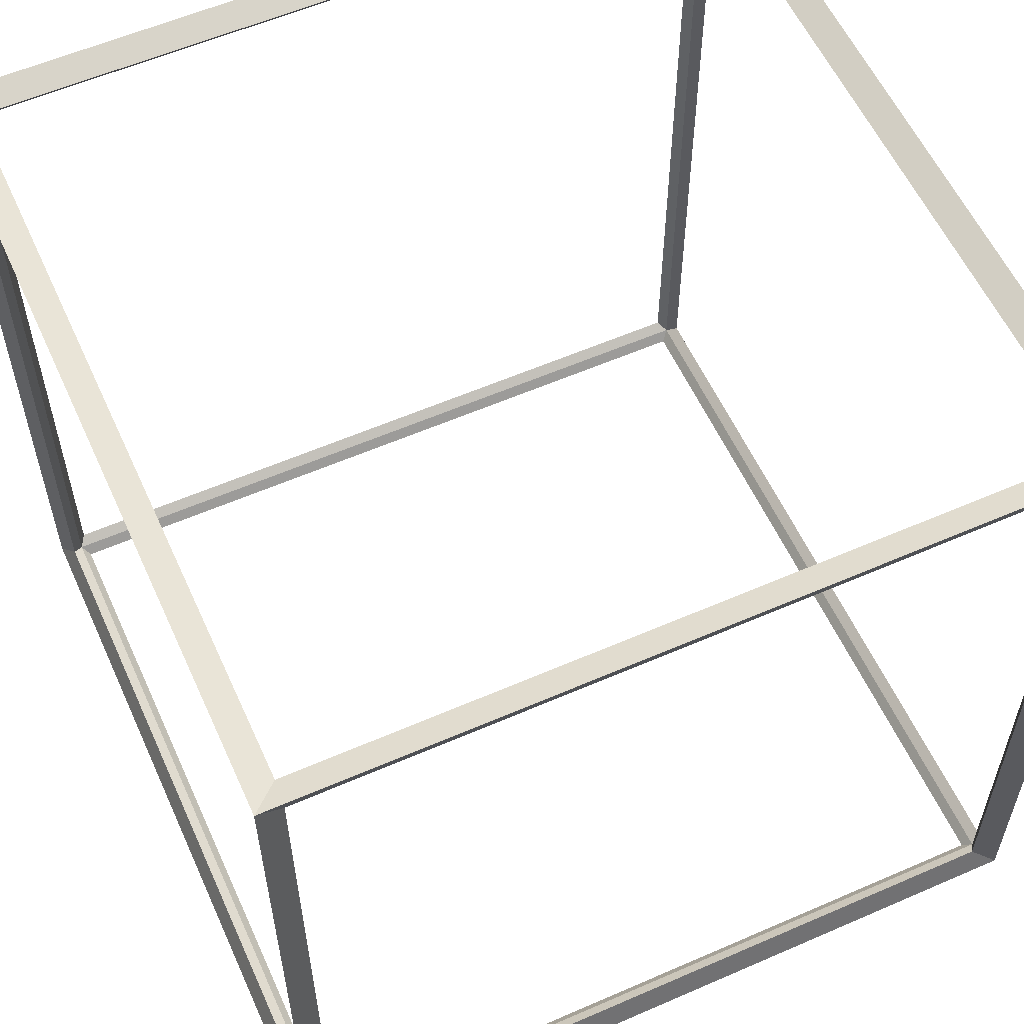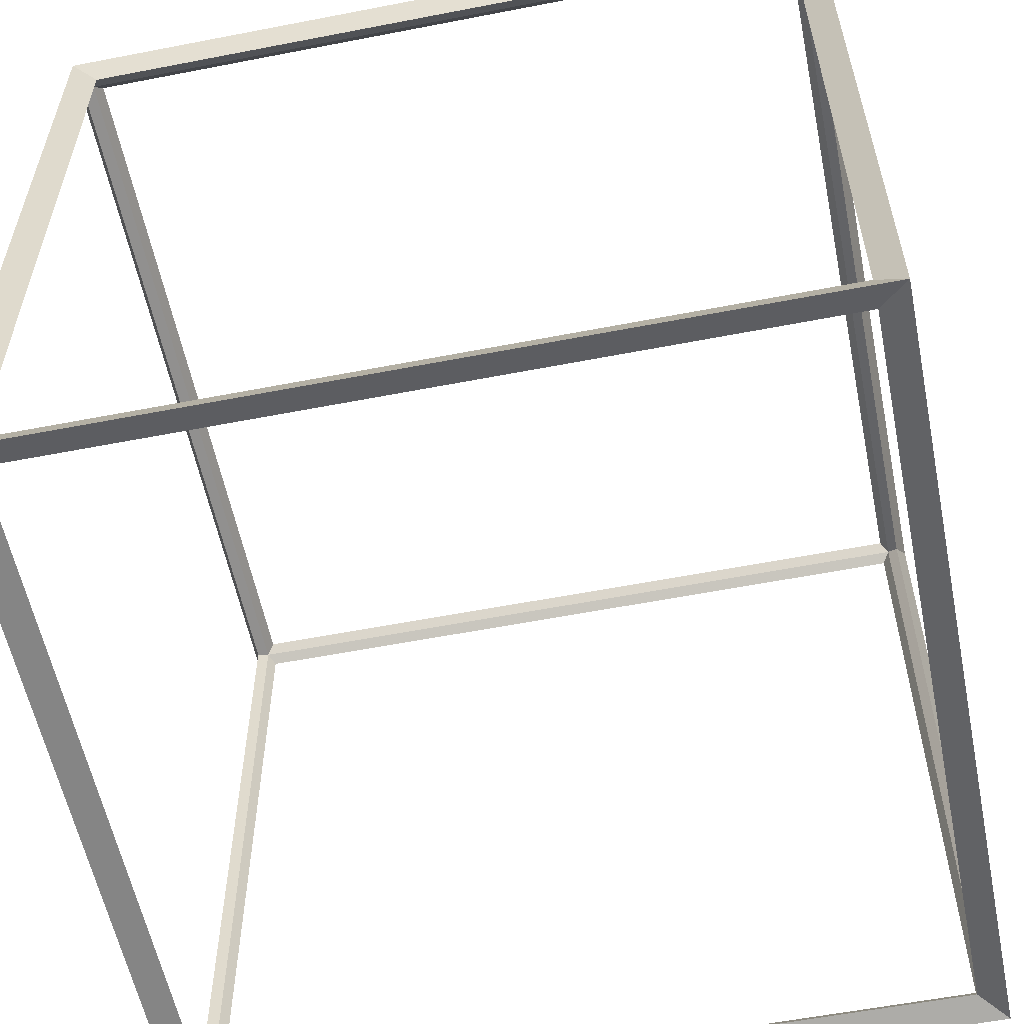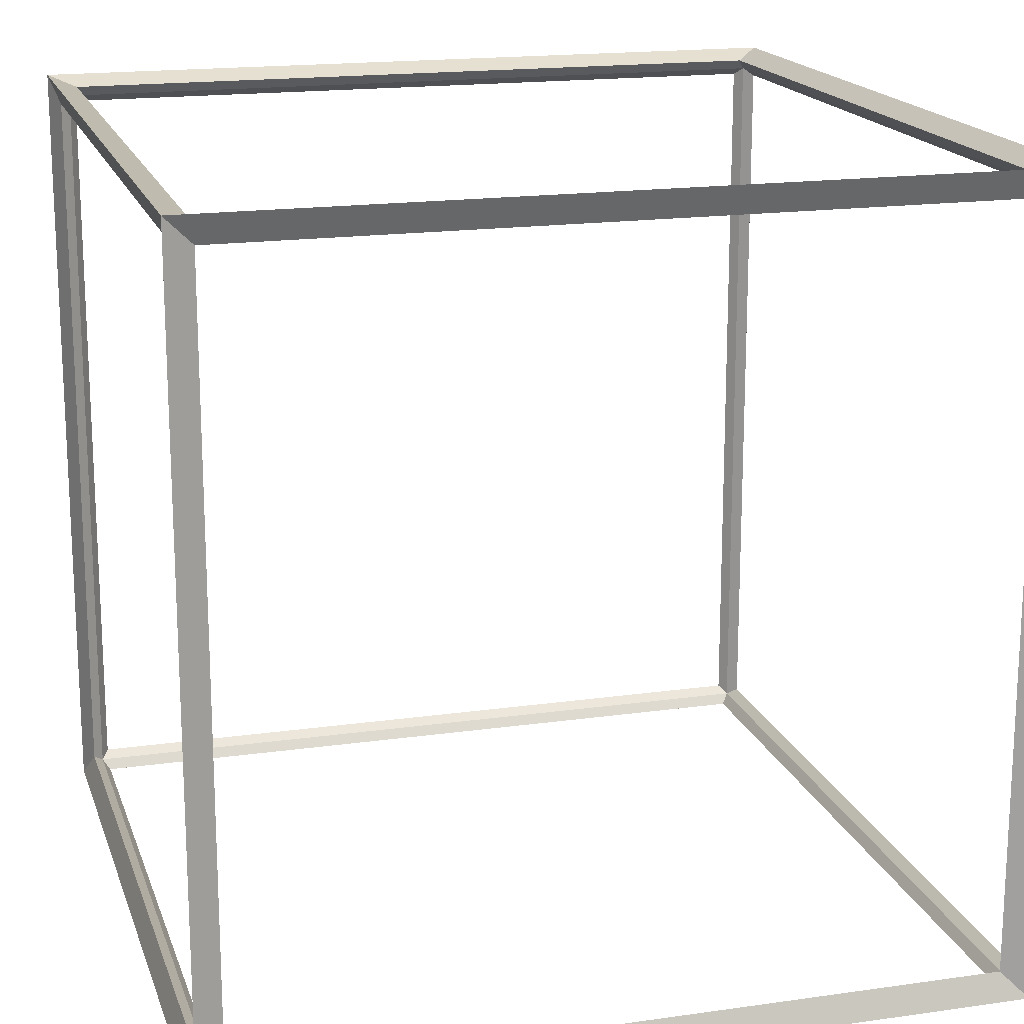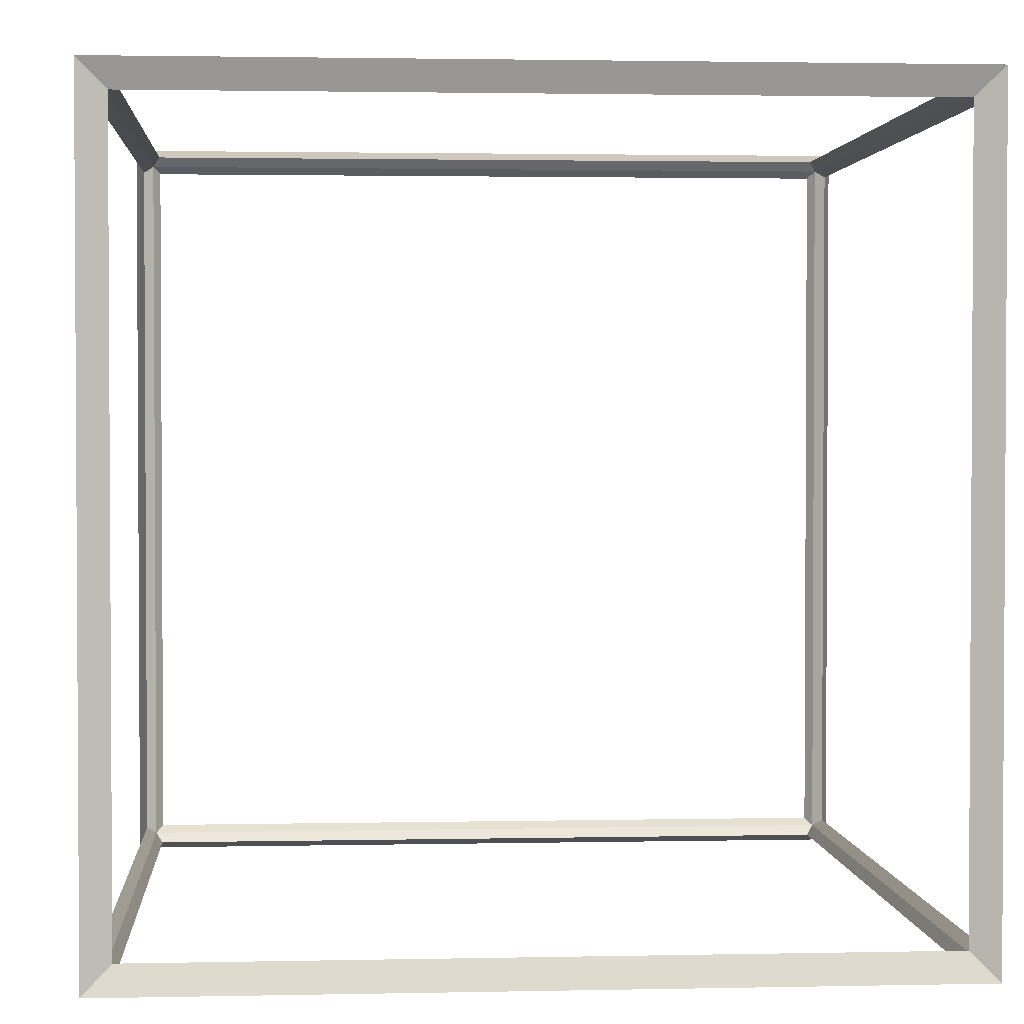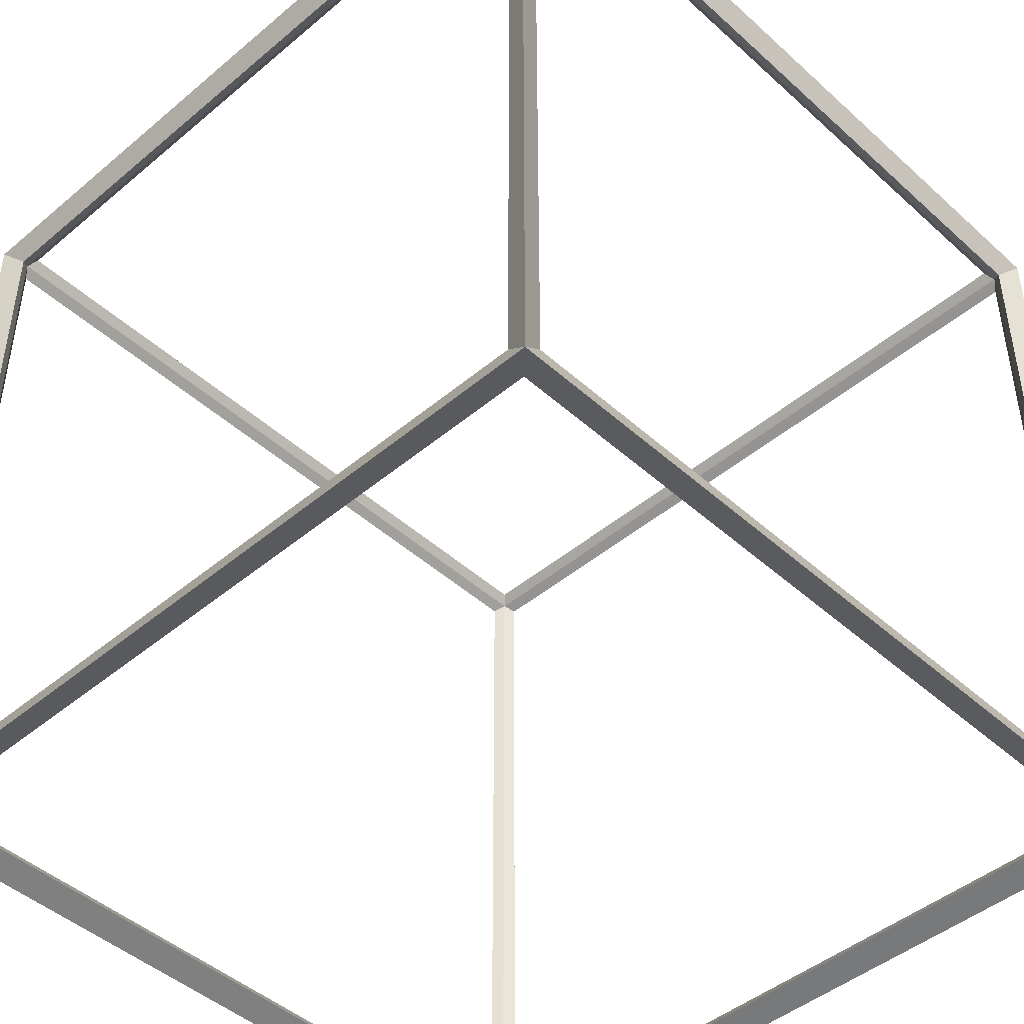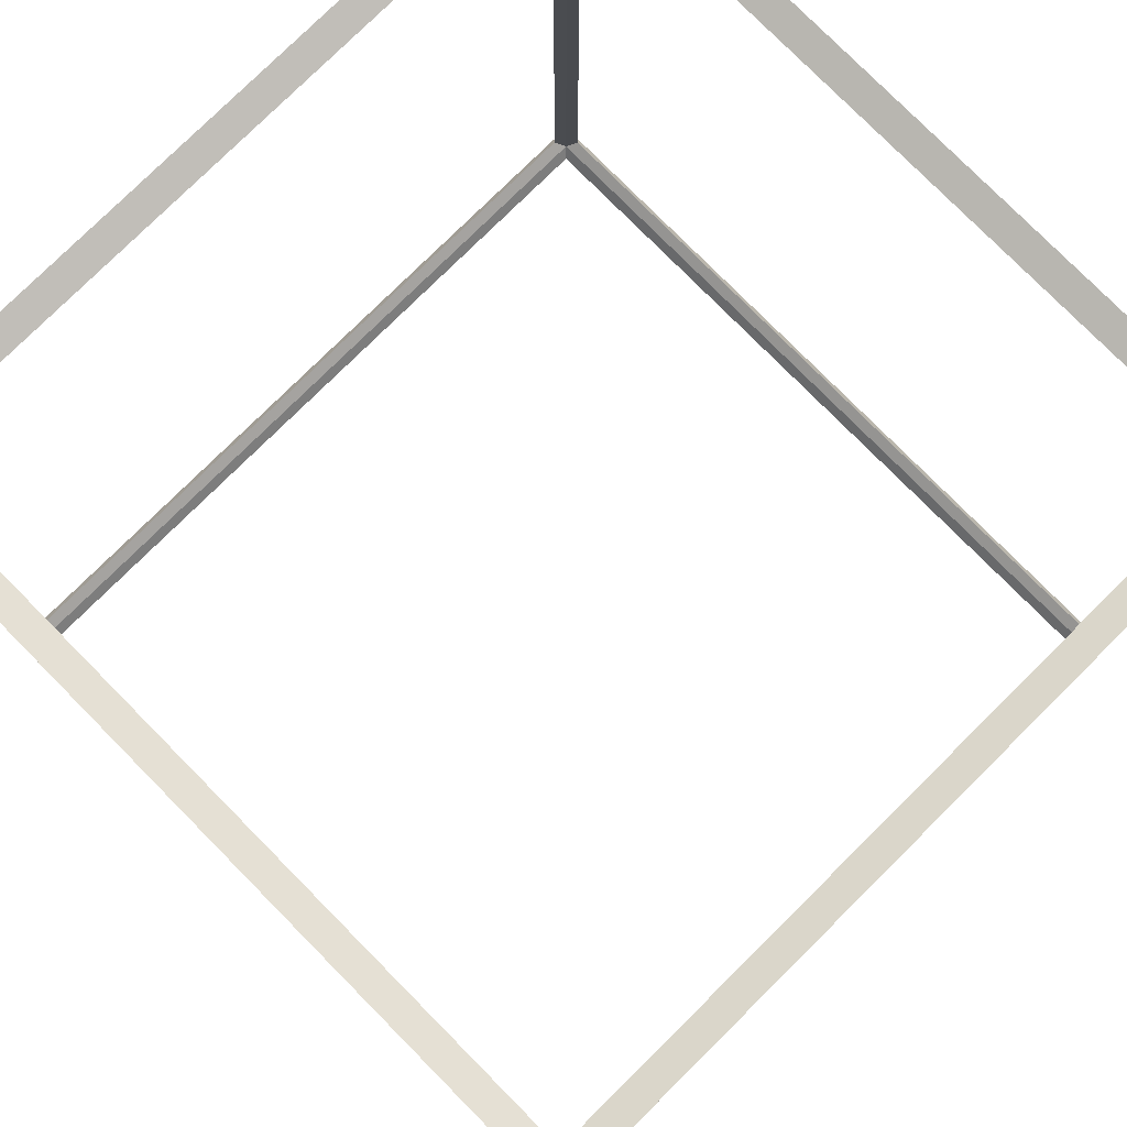
<metadata>
{"format":"obj","ext":"obj","renderer":"f3d","projection":"perspective","resolution":1024,"background":"white","views":[{"elev":57.9,"azim":-24.3,"up":"+Y"},{"elev":-57.6,"azim":-168.6,"up":"+Z"},{"elev":17.5,"azim":74.2,"up":"+Y"},{"elev":2.0,"azim":-94.3,"up":"+Y"},{"elev":-45.6,"azim":-136.0,"up":"+Z"},{"elev":78.5,"azim":45.3,"up":"+Z"}]}
</metadata>
<code>
o Cube
v -0.9743 -0.9743 0.9743
v -1.026 -1.026 1.026
v -0.9743 0.9743 0.9743
v -1.026 1.026 1.026
v -0.9743 -0.9743 -0.9743
v -1.026 -1.026 -1.026
v -0.9743 0.9743 -0.9743
v -1.026 1.026 -1.026
v 0.9743 -0.9743 0.9743
v 1.026 -1.026 1.026
v 0.9743 0.9743 0.9743
v 1.026 1.026 1.026
v 0.9743 -0.9743 -0.9743
v 1.026 -1.026 -1.026
v 0.9743 0.9743 -0.9743
v 1.026 1.026 -1.026
v -1 -0.9555 0.9555
v -1 0.9555 0.9555
v -1 0.9555 -0.9555
v -1 -0.9555 -0.9555
v -0.9555 -0.9555 -1
v -0.9555 0.9555 -1
v 0.9555 0.9555 -1
v 0.9555 -0.9555 -1
v 1 -0.9555 -0.9555
v 1 0.9555 -0.9555
v 1 0.9555 0.9555
v 1 -0.9555 0.9555
v 0.9555 -0.9555 1
v 0.9555 0.9555 1
v -0.9555 0.9555 1
v -0.9555 -0.9555 1
v -0.9555 -1 -0.9555
v 0.9555 -1 -0.9555
v 0.9555 -1 0.9555
v -0.9555 -1 0.9555
v 0.9555 1 -0.9555
v -0.9555 1 -0.9555
v -0.9555 1 0.9555
v 0.9555 1 0.9555
f 17 18 3 1
f 18 17 2 4
f 18 19 7 3
f 19 18 4 8
f 19 20 5 7
f 20 19 8 6
f 20 17 1 5
f 17 20 6 2
f 21 22 7 5
f 22 21 6 8
f 22 23 15 7
f 23 22 8 16
f 23 24 13 15
f 24 23 16 14
f 24 21 5 13
f 21 24 14 6
f 25 26 15 13
f 26 25 14 16
f 26 27 11 15
f 27 26 16 12
f 27 28 9 11
f 28 27 12 10
f 28 25 13 9
f 25 28 10 14
f 29 30 11 9
f 30 29 10 12
f 30 31 3 11
f 31 30 12 4
f 31 32 1 3
f 32 31 4 2
f 32 29 9 1
f 29 32 2 10
f 33 34 13 5
f 34 33 6 14
f 34 35 9 13
f 35 34 14 10
f 35 36 1 9
f 36 35 10 2
f 36 33 5 1
f 33 36 2 6
f 37 38 7 15
f 38 37 16 8
f 38 39 3 7
f 39 38 8 4
f 39 40 11 3
f 40 39 4 12
f 40 37 15 11
f 37 40 12 16

</code>
